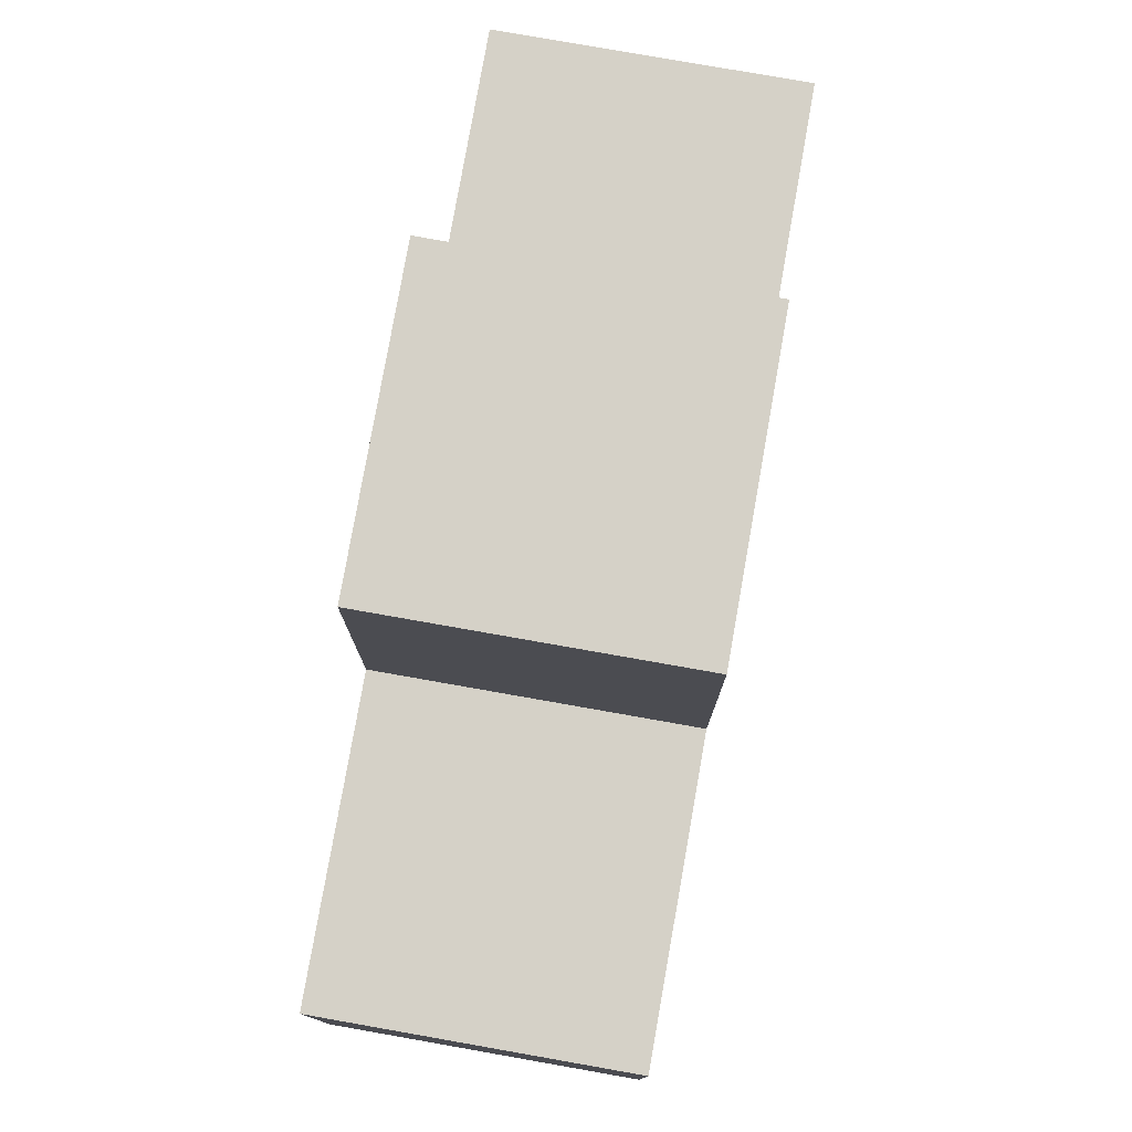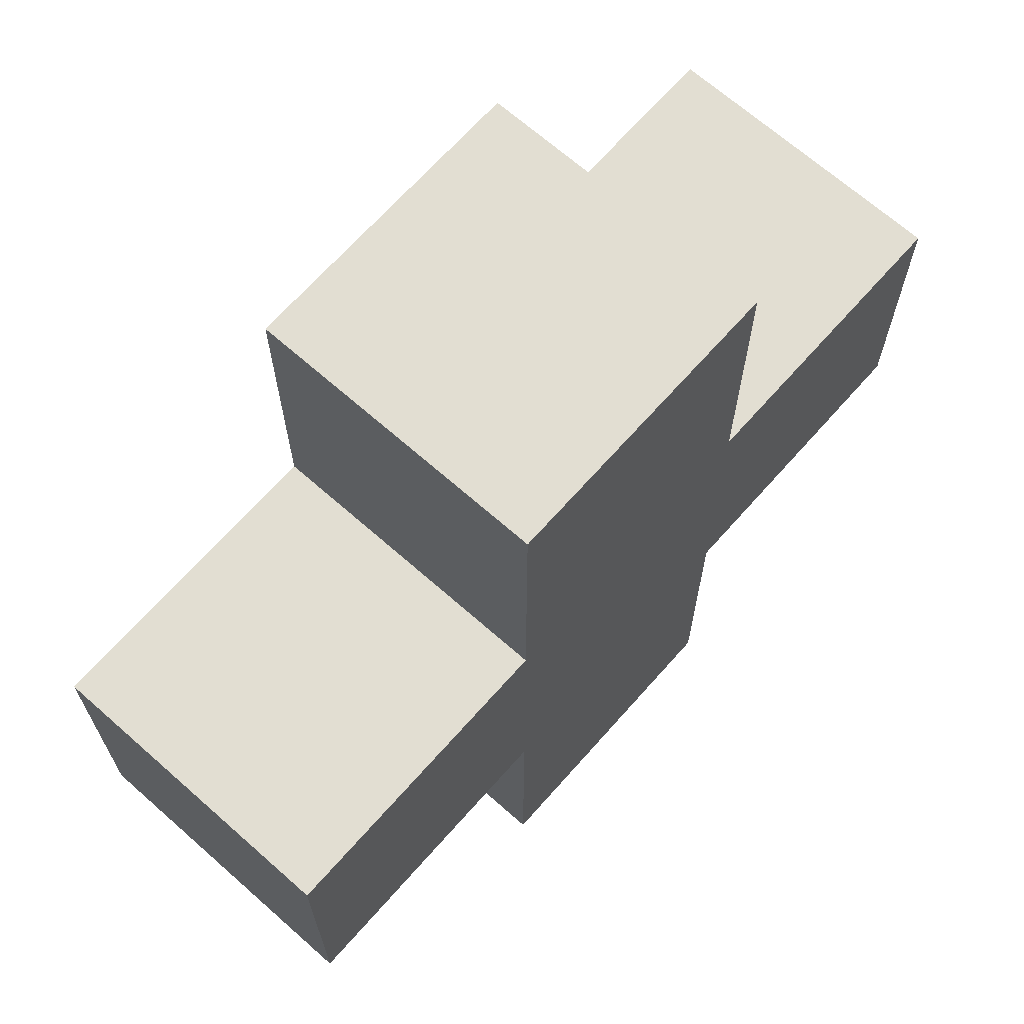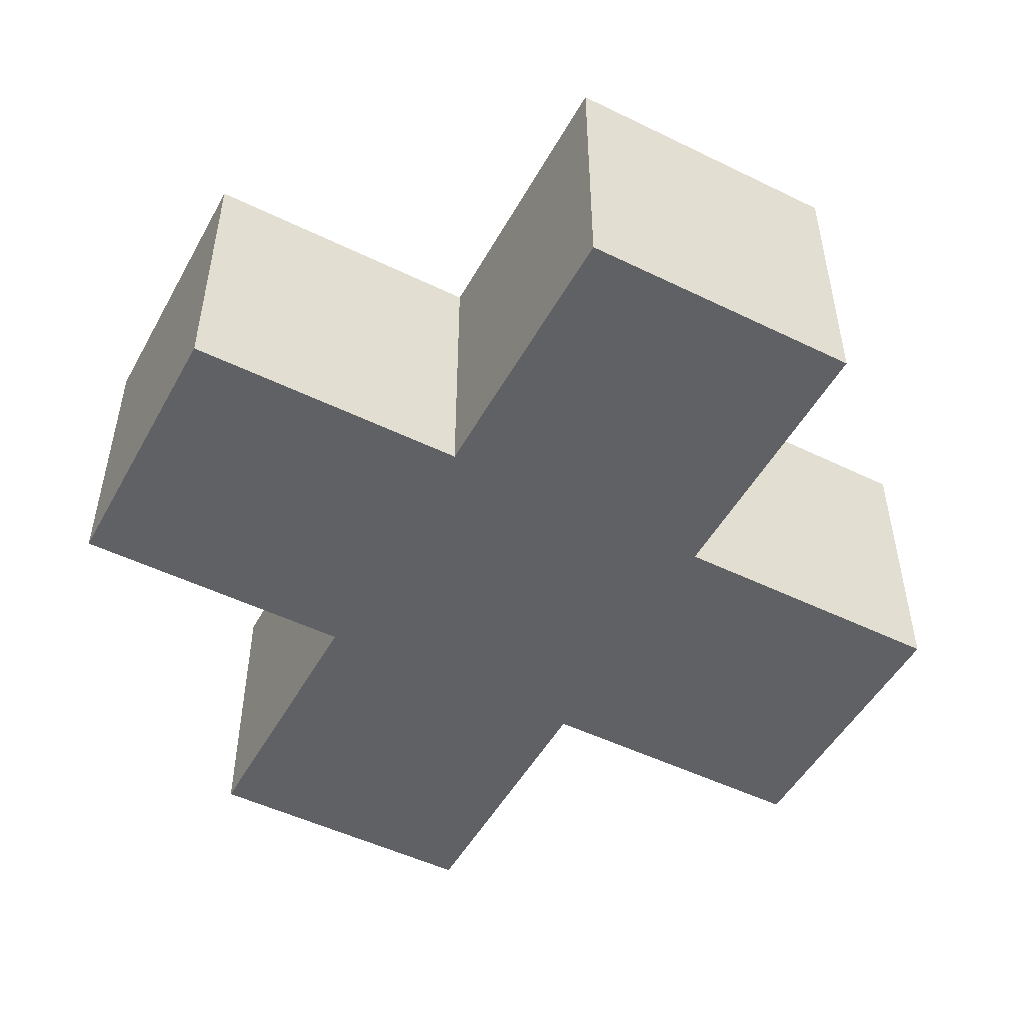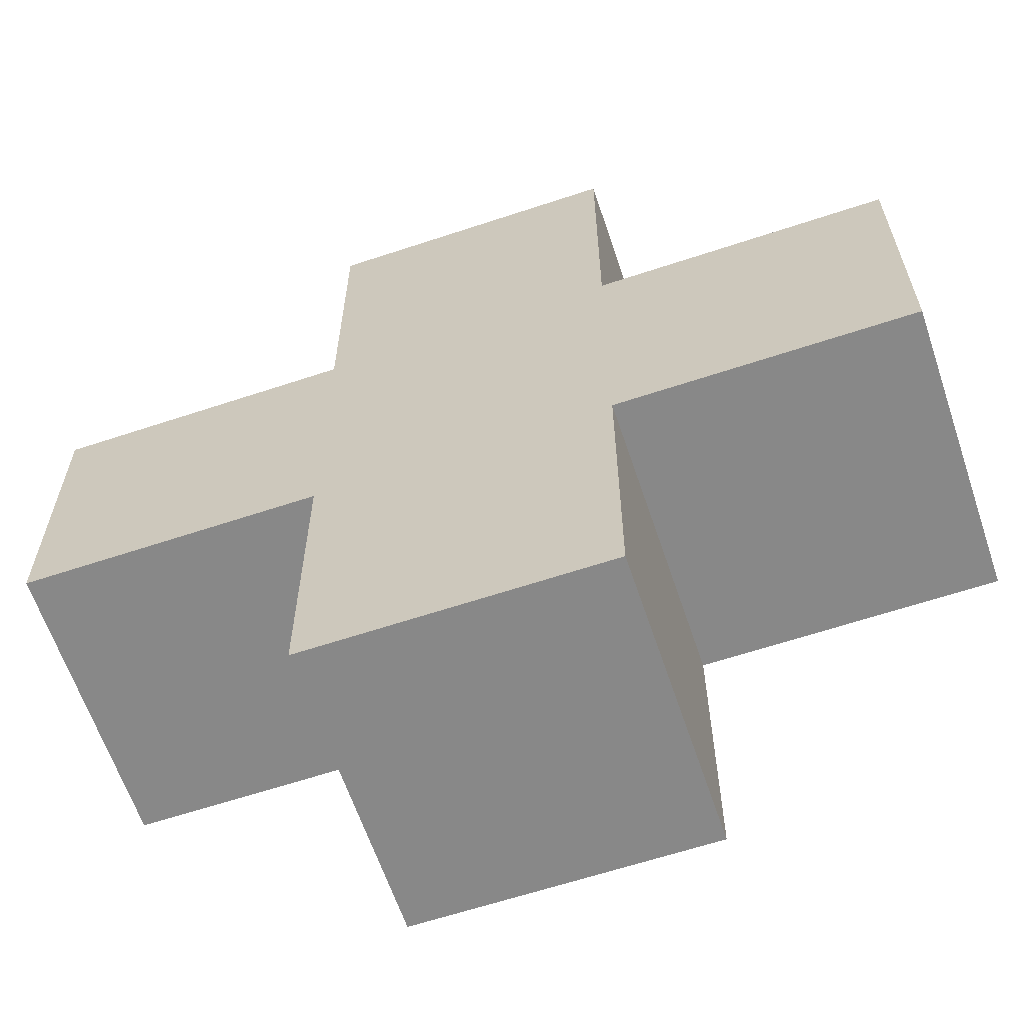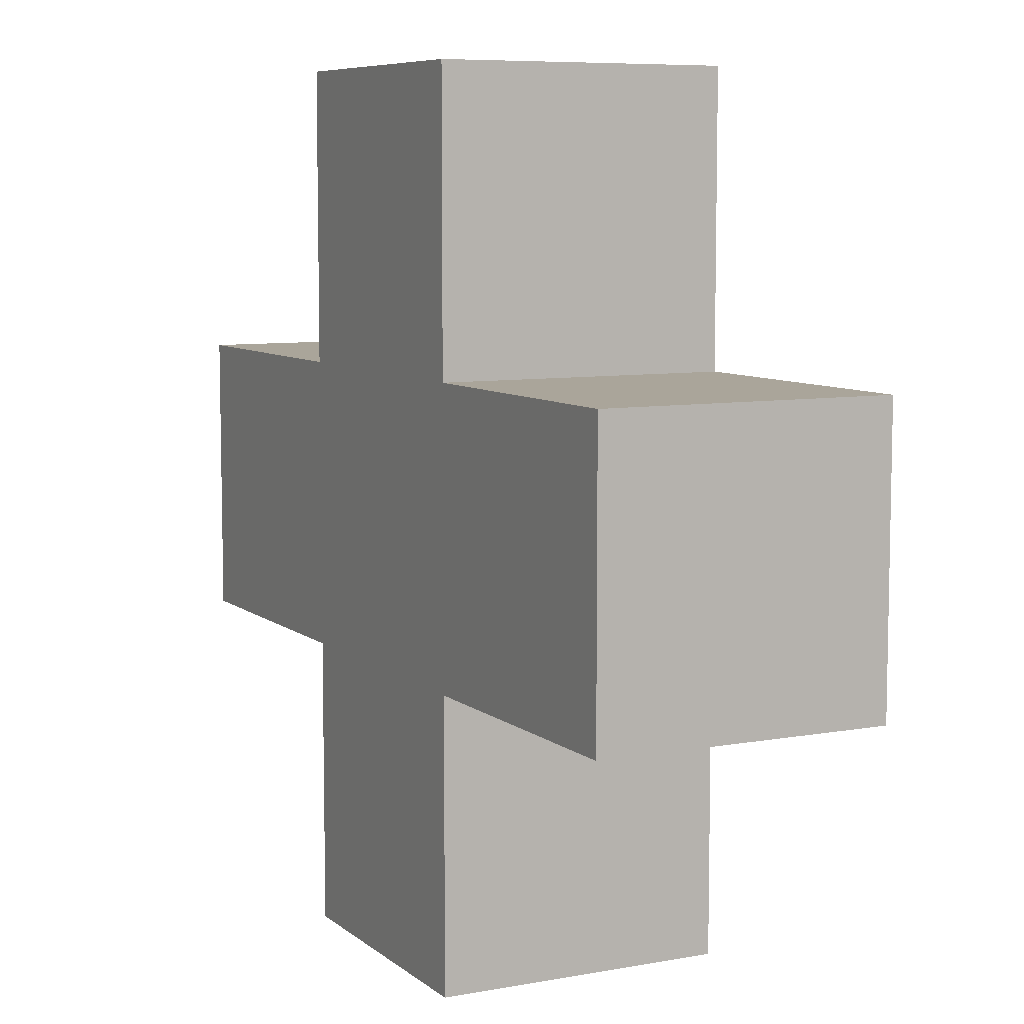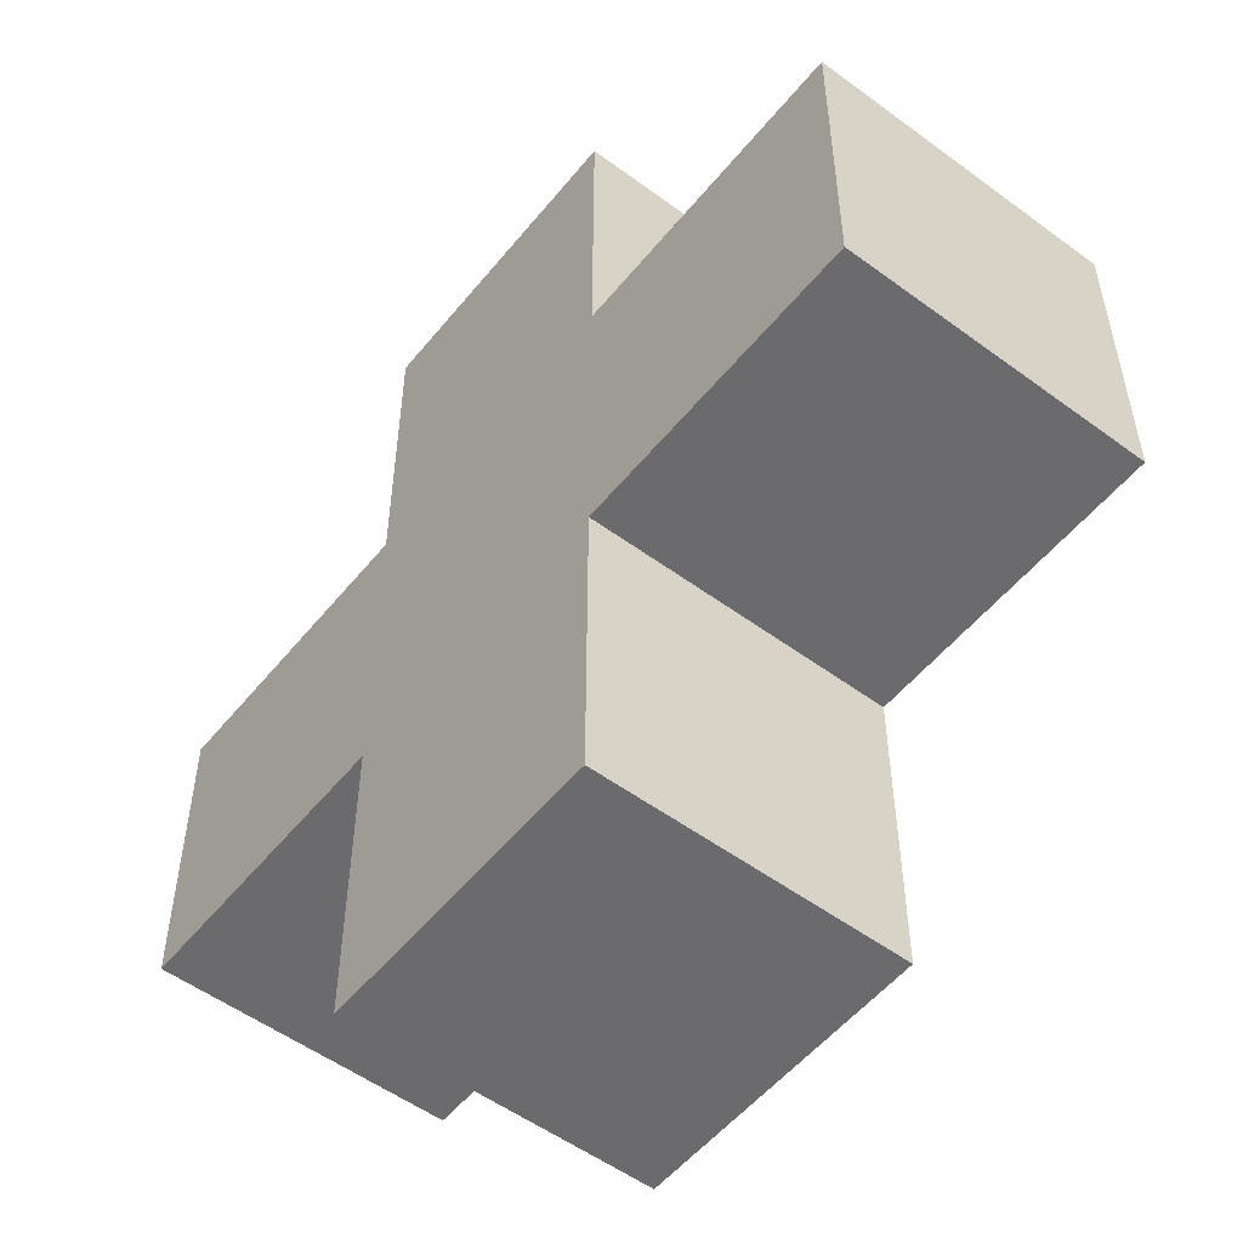
<metadata>
{"format":"obj","ext":"obj","renderer":"f3d","projection":"perspective","resolution":1024,"background":"white","views":[{"elev":78.7,"azim":-80.0,"up":"+Y"},{"elev":67.9,"azim":-48.5,"up":"+Y"},{"elev":-50.0,"azim":-28.2,"up":"+Z"},{"elev":-62.8,"azim":-161.4,"up":"+Y"},{"elev":7.7,"azim":62.9,"up":"+Y"},{"elev":-53.5,"azim":-128.2,"up":"+Y"}]}
</metadata>
<code>
o Knight
v -0.1 0.3 -9.686e-08
v -0.1 0.3 -0.1
v -0.1 0.4 -9.686e-08
v -0.1 0.4 -0.1
v 7.451e-08 0.2 -9.686e-08
v 7.451e-08 0.2 -0.1
v 7.451e-08 0.3 -9.686e-08
v 7.451e-08 0.3 -0.1
v 7.451e-08 0.4 -9.686e-08
v 7.451e-08 0.4 -0.1
v 7.451e-08 0.5 -9.686e-08
v 7.451e-08 0.5 -0.1
v 0.1 0.2 -9.686e-08
v 0.1 0.2 -0.1
v 0.1 0.3 -9.686e-08
v 0.1 0.3 -0.1
v 0.1 0.4 -9.686e-08
v 0.1 0.4 -0.1
v 0.1 0.5 -9.686e-08
v 0.1 0.5 -0.1
v 0.2 0.3 -9.686e-08
v 0.2 0.3 -0.1
v 0.2 0.4 -9.686e-08
v 0.2 0.4 -0.1
v -0.1 0.3 -9.686e-08
v -0.1 0.4 -9.686e-08
v 7.451e-08 0.2 -9.686e-08
v 7.451e-08 0.3 -9.686e-08
v 7.451e-08 0.4 -9.686e-08
v 7.451e-08 0.5 -9.686e-08
v 0.1 0.2 -9.686e-08
v 0.1 0.3 -9.686e-08
v 0.1 0.4 -9.686e-08
v 0.1 0.5 -9.686e-08
v 0.2 0.3 -9.686e-08
v 0.2 0.4 -9.686e-08
v -0.1 0.3 -0.1
v -0.1 0.4 -0.1
v 7.451e-08 0.2 -0.1
v 7.451e-08 0.3 -0.1
v 7.451e-08 0.4 -0.1
v 7.451e-08 0.5 -0.1
v 0.1 0.2 -0.1
v 0.1 0.3 -0.1
v 0.1 0.4 -0.1
v 0.1 0.5 -0.1
v 0.2 0.3 -0.1
v 0.2 0.4 -0.1
v 7.451e-08 0.2 -9.686e-08
v 0.1 0.2 -9.686e-08
v 7.451e-08 0.2 -0.1
v 0.1 0.2 -0.1
v -0.1 0.3 -9.686e-08
v 7.451e-08 0.3 -9.686e-08
v 0.1 0.3 -9.686e-08
v 0.2 0.3 -9.686e-08
v -0.1 0.3 -0.1
v 7.451e-08 0.3 -0.1
v 0.1 0.3 -0.1
v 0.2 0.3 -0.1
v -0.1 0.4 -9.686e-08
v 7.451e-08 0.4 -9.686e-08
v 0.1 0.4 -9.686e-08
v 0.2 0.4 -9.686e-08
v -0.1 0.4 -0.1
v 7.451e-08 0.4 -0.1
v 0.1 0.4 -0.1
v 0.2 0.4 -0.1
v 7.451e-08 0.5 -9.686e-08
v 0.1 0.5 -9.686e-08
v 7.451e-08 0.5 -0.1
v 0.1 0.5 -0.1
f 3 2 1
f 4 2 3
f 7 6 5
f 8 6 7
f 11 10 9
f 12 10 11
f 13 14 15
f 15 14 16
f 17 18 19
f 19 18 20
f 21 22 23
f 23 22 24
f 28 26 25
f 29 26 28
f 31 28 27
f 32 29 28
f 32 28 31
f 33 30 29
f 33 29 32
f 34 30 33
f 35 33 32
f 36 33 35
f 37 38 40
f 40 38 41
f 39 40 43
f 40 41 44
f 43 40 44
f 41 42 45
f 44 41 45
f 45 42 46
f 44 45 47
f 47 45 48
f 51 50 49
f 52 50 51
f 57 54 53
f 58 54 57
f 59 56 55
f 60 56 59
f 61 62 65
f 65 62 66
f 63 64 67
f 67 64 68
f 69 70 71
f 71 70 72

</code>
